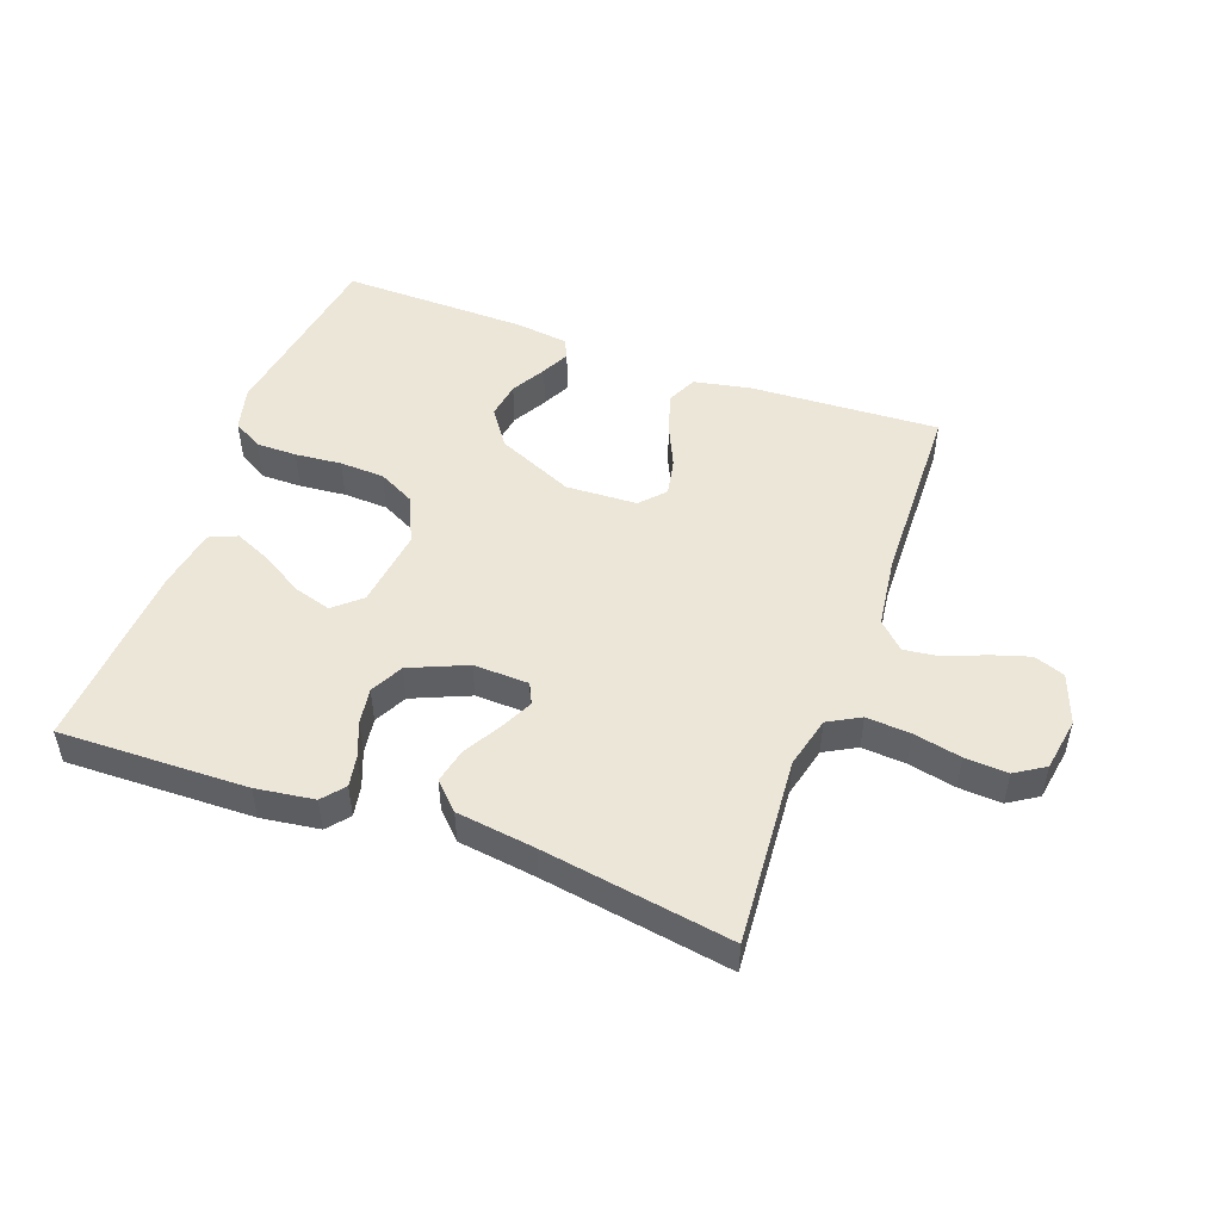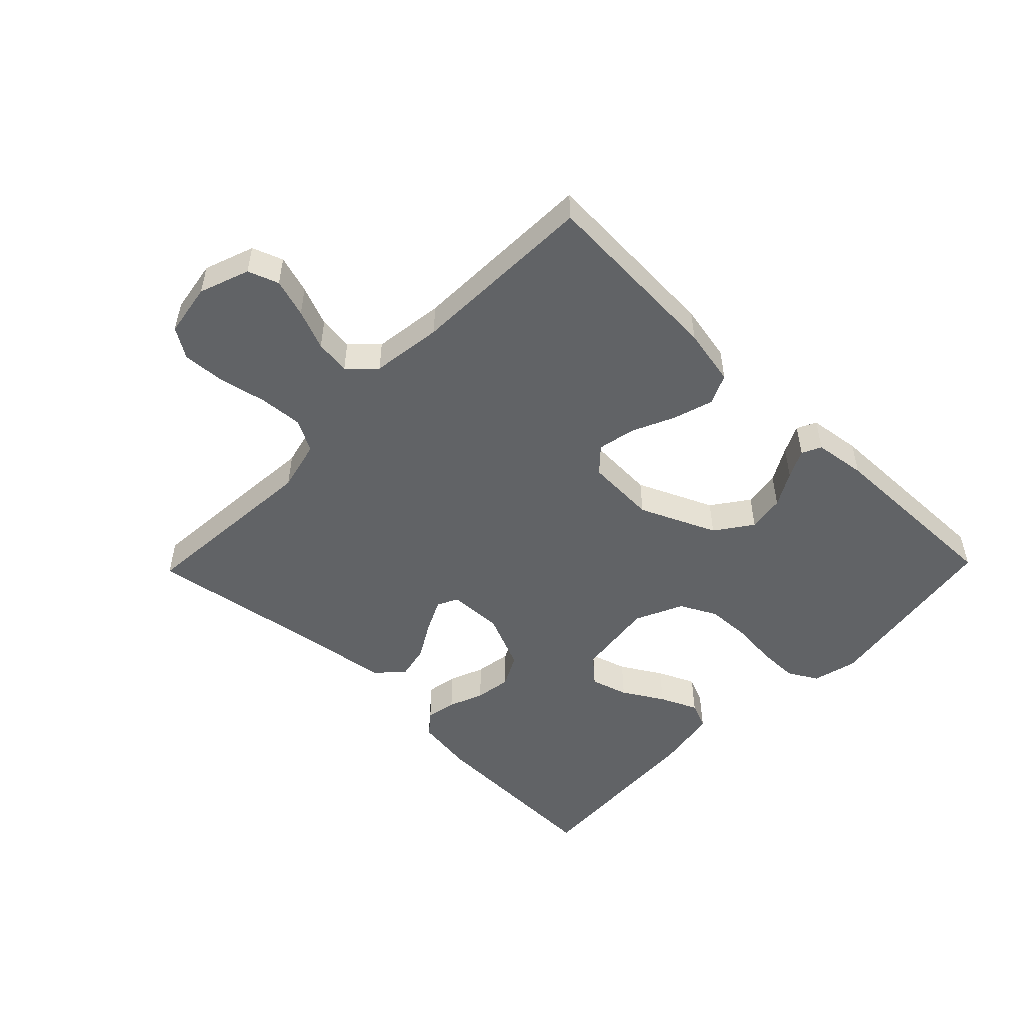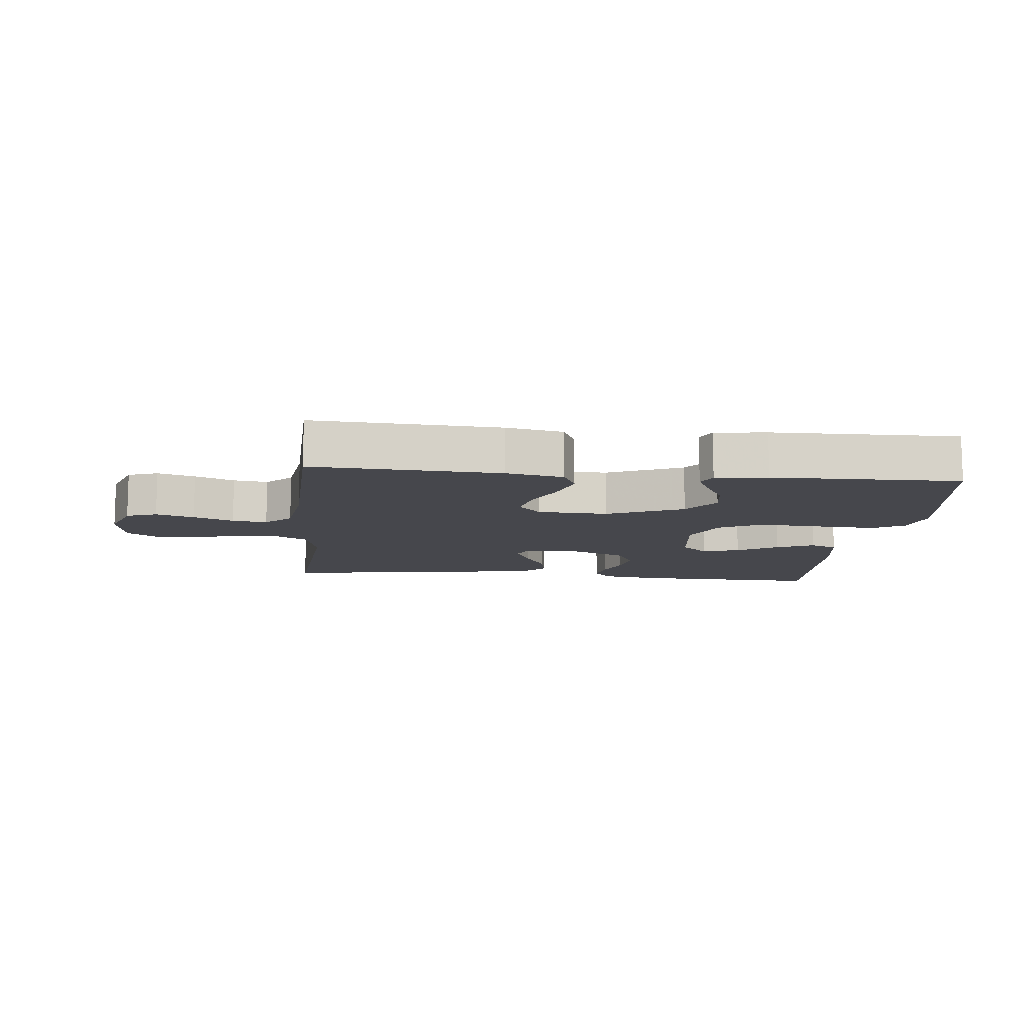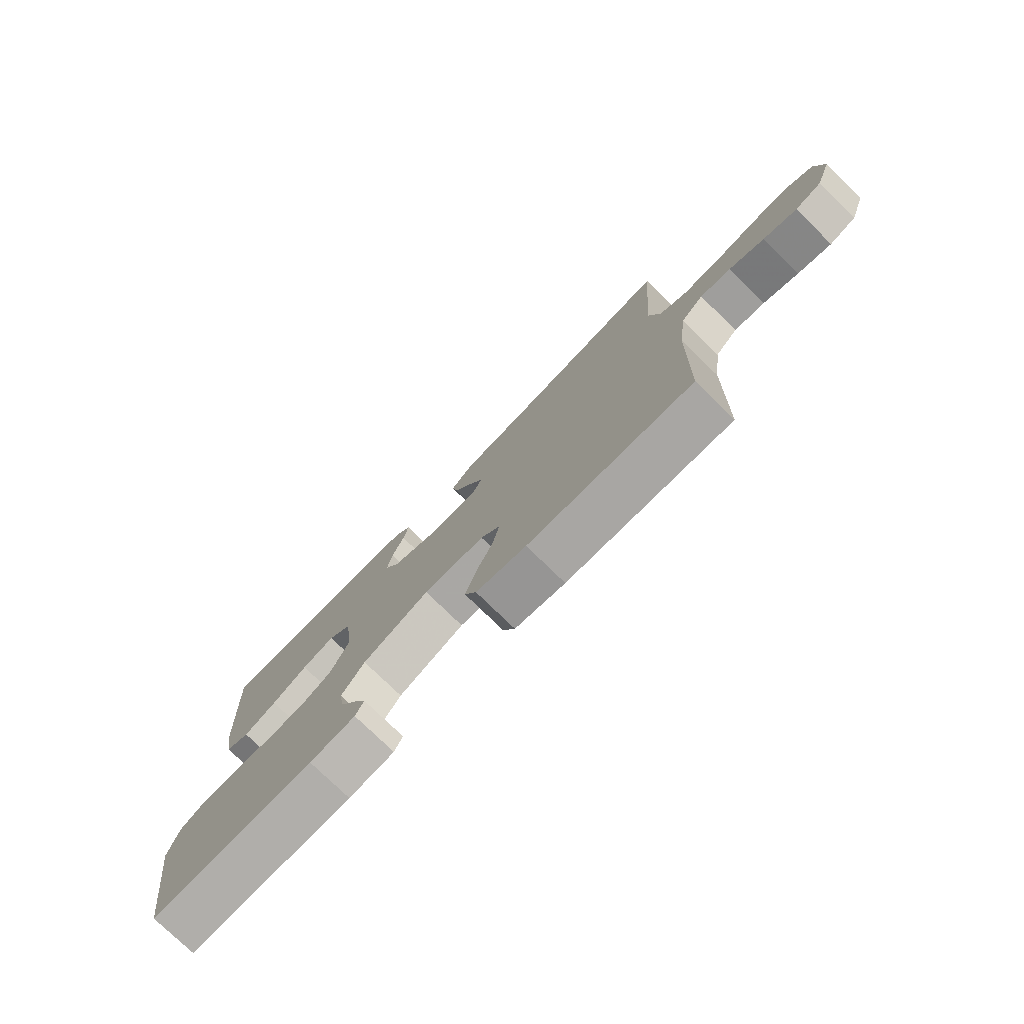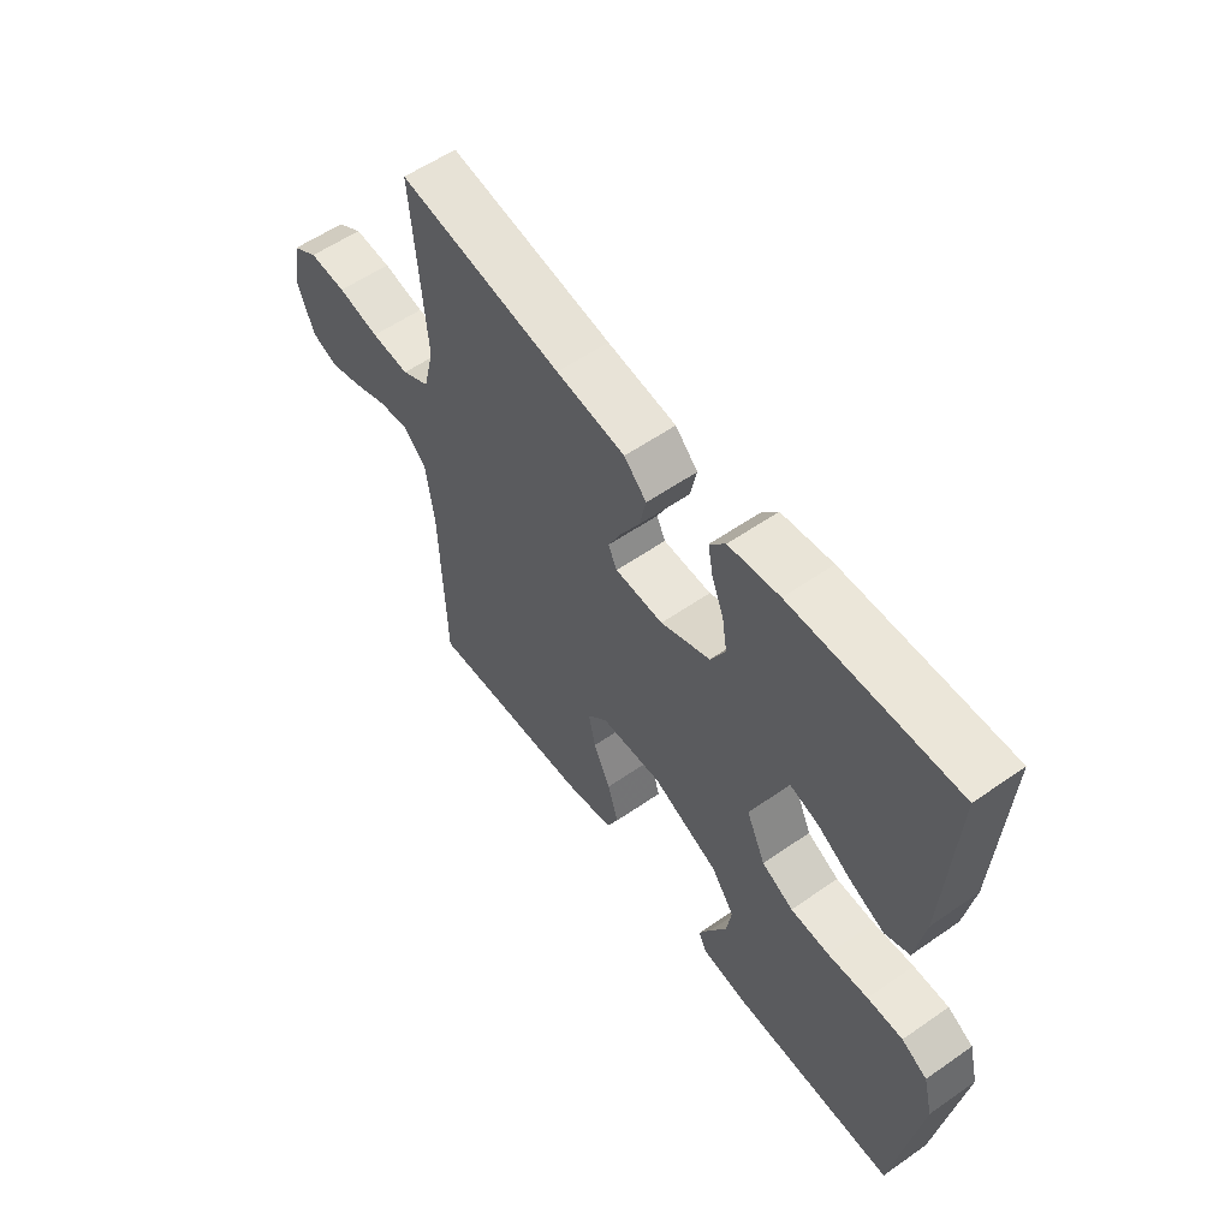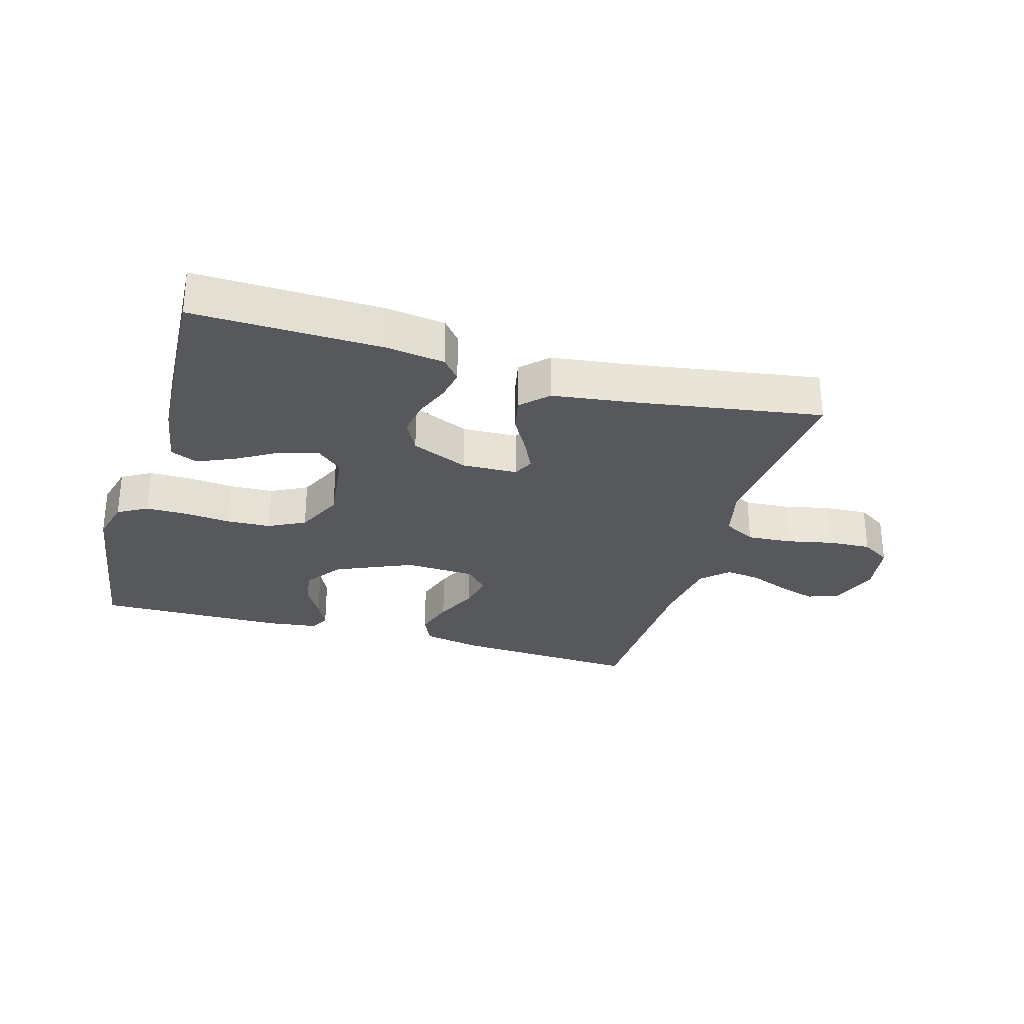
<metadata>
{"format":"obj","ext":"obj","renderer":"f3d","projection":"perspective","resolution":1024,"background":"white","views":[{"elev":49.5,"azim":20.1,"up":"+Y"},{"elev":-50.8,"azim":135.8,"up":"+Y"},{"elev":-10.9,"azim":174.0,"up":"+Y"},{"elev":-76.9,"azim":45.7,"up":"+Z"},{"elev":57.3,"azim":-125.9,"up":"+Z"},{"elev":-28.8,"azim":-16.3,"up":"+Y"}]}
</metadata>
<code>
v -0.5 0.07 -0.5
v -0.546 0.07 -0.2
v -0.528 0.07 -0.129
v -0.481 0.07 -0.102
v -0.416 0.07 -0.102
v -0.342 0.07 -0.109
v -0.271 0.07 -0.106
v -0.213 0.07 -0.076
v -0.178 0.07 0
v -0.194 0.07 0.127
v -0.237 0.07 0.165
v -0.297 0.07 0.147
v -0.362 0.07 0.108
v -0.422 0.07 0.081
v -0.466 0.07 0.1
v -0.483 0.07 0.2
v -0.5 0.07 0.5
v -0.2 0.07 0.493
v -0.107 0.07 0.48
v -0.078 0.07 0.445
v -0.087 0.07 0.396
v -0.109 0.07 0.34
v -0.118 0.07 0.282
v -0.091 0.07 0.23
v 0 0.07 0.191
v 0.088 0.07 0.194
v 0.104 0.07 0.227
v 0.079 0.07 0.279
v 0.045 0.07 0.338
v 0.033 0.07 0.394
v 0.074 0.07 0.435
v 0.2 0.07 0.452
v 0.5 0.07 0.5
v 0.477 0.07 0.2
v 0.497 0.07 0.118
v 0.548 0.07 0.09
v 0.618 0.07 0.095
v 0.694 0.07 0.111
v 0.762 0.07 0.115
v 0.809 0.07 0.085
v 0.823 0.07 0
v 0.794 0.07 -0.08
v 0.745 0.07 -0.098
v 0.684 0.07 -0.079
v 0.62 0.07 -0.053
v 0.564 0.07 -0.046
v 0.523 0.07 -0.086
v 0.508 0.07 -0.2
v 0.5 0.07 -0.5
v 0.2 0.07 -0.484
v 0.108 0.07 -0.466
v 0.086 0.07 -0.418
v 0.106 0.07 -0.353
v 0.137 0.07 -0.285
v 0.149 0.07 -0.225
v 0.113 0.07 -0.186
v 0 0.07 -0.181
v -0.122 0.07 -0.235
v -0.164 0.07 -0.294
v -0.155 0.07 -0.353
v -0.124 0.07 -0.408
v -0.102 0.07 -0.453
v -0.117 0.07 -0.484
v -0.2 0.07 -0.495
v -0.5 0 -0.5
v -0.546 0 -0.2
v -0.528 0 -0.129
v -0.481 0 -0.102
v -0.416 0 -0.102
v -0.342 0 -0.109
v -0.271 0 -0.106
v -0.213 0 -0.076
v -0.178 0 0
v -0.194 0 0.127
v -0.237 0 0.165
v -0.297 0 0.147
v -0.362 0 0.108
v -0.422 0 0.081
v -0.466 0 0.1
v -0.483 0 0.2
v -0.5 0 0.5
v -0.2 0 0.493
v -0.107 0 0.48
v -0.078 0 0.445
v -0.087 0 0.396
v -0.109 0 0.34
v -0.118 0 0.282
v -0.091 0 0.23
v 0 0 0.191
v 0.088 0 0.194
v 0.104 0 0.227
v 0.079 0 0.279
v 0.045 0 0.338
v 0.033 0 0.394
v 0.074 0 0.435
v 0.2 0 0.452
v 0.5 0 0.5
v 0.477 0 0.2
v 0.497 0 0.118
v 0.548 0 0.09
v 0.618 0 0.095
v 0.694 0 0.111
v 0.762 0 0.115
v 0.809 0 0.085
v 0.823 0 0
v 0.794 0 -0.08
v 0.745 0 -0.098
v 0.684 0 -0.079
v 0.62 0 -0.053
v 0.564 0 -0.046
v 0.523 0 -0.086
v 0.508 0 -0.2
v 0.5 0 -0.5
v 0.2 0 -0.484
v 0.108 0 -0.466
v 0.086 0 -0.418
v 0.106 0 -0.353
v 0.137 0 -0.285
v 0.149 0 -0.225
v 0.113 0 -0.186
v 0 0 -0.181
v -0.122 0 -0.235
v -0.164 0 -0.294
v -0.155 0 -0.353
v -0.124 0 -0.408
v -0.102 0 -0.453
v -0.117 0 -0.484
v -0.2 0 -0.495
f 4 5 6
f 3 4 6
f 2 3 6
f 1 2 6
f 64 1 6
f 63 64 6
f 62 63 6
f 61 62 6
f 60 61 6
f 59 60 6 7
f 58 59 7 8
f 57 58 8 9
f 56 57 9 10
f 52 53 54
f 51 52 54
f 50 51 54
f 49 50 54
f 48 49 54
f 47 48 54 55
f 46 47 55 56
f 43 44 45
f 42 43 45
f 41 42 45
f 40 41 45
f 39 40 45
f 38 39 45
f 37 38 45
f 36 37 45 46
f 46 56 10
f 36 46 10
f 35 36 10
f 32 33 34
f 32 34 35
f 31 32 35
f 30 31 35
f 29 30 35
f 28 29 35
f 20 21 22
f 19 20 22
f 18 19 22
f 17 18 22
f 16 17 22
f 15 16 22
f 14 15 22
f 13 14 22
f 12 13 22
f 11 12 22 23
f 10 11 23 24
f 27 28 35
f 26 27 35
f 25 26 35 10
f 10 24 25
f 70 69 68
f 70 68 67
f 70 67 66
f 70 66 65
f 70 65 128
f 70 128 127
f 70 127 126
f 70 126 125
f 70 125 124
f 71 70 124 123
f 72 71 123 122
f 73 72 122 121
f 74 73 121 120
f 118 117 116
f 118 116 115
f 118 115 114
f 118 114 113
f 118 113 112
f 119 118 112 111
f 120 119 111 110
f 109 108 107
f 109 107 106
f 109 106 105
f 109 105 104
f 109 104 103
f 109 103 102
f 109 102 101
f 110 109 101 100
f 74 120 110
f 74 110 100
f 74 100 99
f 98 97 96
f 99 98 96
f 99 96 95
f 99 95 94
f 99 94 93
f 99 93 92
f 86 85 84
f 86 84 83
f 86 83 82
f 86 82 81
f 86 81 80
f 86 80 79
f 86 79 78
f 86 78 77
f 86 77 76
f 87 86 76 75
f 88 87 75 74
f 99 92 91
f 99 91 90
f 74 99 90 89
f 89 88 74
f 1 65 66 2
f 2 66 67 3
f 3 67 68 4
f 4 68 69 5
f 5 69 70 6
f 6 70 71 7
f 7 71 72 8
f 8 72 73 9
f 9 73 74 10
f 10 74 75 11
f 11 75 76 12
f 12 76 77 13
f 13 77 78 14
f 14 78 79 15
f 15 79 80 16
f 16 80 81 17
f 17 81 82 18
f 18 82 83 19
f 19 83 84 20
f 20 84 85 21
f 21 85 86 22
f 22 86 87 23
f 23 87 88 24
f 24 88 89 25
f 25 89 90 26
f 26 90 91 27
f 27 91 92 28
f 28 92 93 29
f 29 93 94 30
f 30 94 95 31
f 31 95 96 32
f 32 96 97 33
f 33 97 98 34
f 34 98 99 35
f 35 99 100 36
f 36 100 101 37
f 37 101 102 38
f 38 102 103 39
f 39 103 104 40
f 40 104 105 41
f 41 105 106 42
f 42 106 107 43
f 43 107 108 44
f 44 108 109 45
f 45 109 110 46
f 46 110 111 47
f 47 111 112 48
f 48 112 113 49
f 49 113 114 50
f 50 114 115 51
f 51 115 116 52
f 52 116 117 53
f 53 117 118 54
f 54 118 119 55
f 55 119 120 56
f 56 120 121 57
f 57 121 122 58
f 58 122 123 59
f 59 123 124 60
f 60 124 125 61
f 61 125 126 62
f 62 126 127 63
f 63 127 128 64
f 64 128 65 1

</code>
